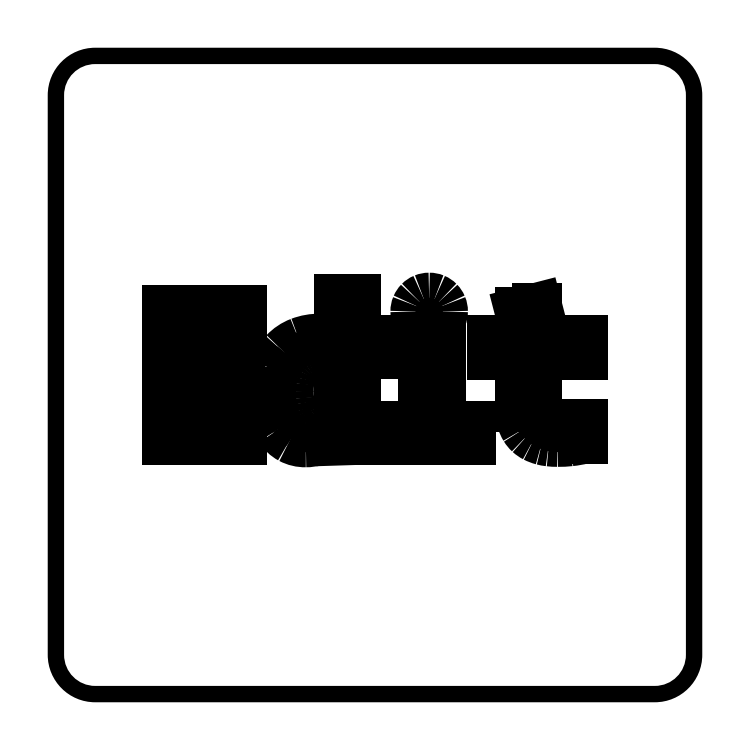
<metadata>
{"format":"dxf","ext":"dxf","renderer":"ezdxf+matplotlib","layout":"modelspace","background":"white","min_lineweight":24,"dpi":150}
</metadata>
<code>
0
SECTION
2
ENTITIES
0
HATCH
8
0
10
0
20
0
30
0
210
0
220
0
230
1
2
SOLID
70
     1
71
     0
91
        2
92
        0
93
        8
72
     1
10
100
20
-85.5
11
100
21
85.5
72
     2
10
85.5
20
85.5
40
14.5
50
0
51
90
73
     1
72
     1
10
85.5
20
100
11
-85.5
21
100
72
     2
10
-85.5
20
85.5
40
14.5
50
90
51
180
73
     1
72
     1
10
-100
20
85.5
11
-100
21
-85.5
72
     2
10
-85.5
20
-85.5
40
14.5
50
180
51
270
73
     1
72
     1
10
-85.5
20
-100
11
85.5
21
-100
72
     2
10
85.5
20
-85.5
40
14.5
50
270
51
360
73
     1
97
        0
92
        0
93
        8
72
     2
10
-85.5
20
85.5
40
9.5
50
90
51
180
73
     1
72
     1
10
-95
20
85.5
11
-95
21
-85.5
72
     2
10
-85.5
20
-85.5
40
9.5
50
180
51
270
73
     1
72
     1
10
-85.5
20
-95
11
85.5
21
-95
72
     2
10
85.5
20
-85.5
40
9.5
50
270
51
360
73
     1
72
     1
10
95
20
-85.5
11
95
21
85.5
72
     2
10
85.5
20
85.5
40
9.5
50
0
51
90
73
     1
72
     1
10
85.5
20
95
11
-85.5
21
95
97
        0
75
     0
76
     1
98
        0
0
ARC
8
0
10
7.397
20
-4.943
30
0
40
33.74
50
180
51
184.1
0
ARC
8
0
10
-5.188
20
-5.836
30
0
40
21.13
50
184.1
51
189.2
0
ARC
8
0
10
-10.57
20
-6.706
30
0
40
15.68
50
189.2
51
198.3
0
ARC
8
0
10
-17.7
20
-9.062
30
0
40
8.166
50
198.3
51
210.9
0
ARC
8
0
10
-18.8
20
-9.717
30
0
40
6.89
50
210.9
51
223.6
0
ARC
8
0
10
-20.24
20
-11.1
30
0
40
4.888
50
223.6
51
238.8
0
ARC
8
0
10
-20.36
20
-11.29
30
0
40
4.661
50
238.8
51
255.3
0
ARC
8
0
10
-20.07
20
-10.19
30
0
40
5.797
50
255.3
51
270
0
ARC
8
0
10
-20.07
20
-11.32
30
0
40
4.669
50
270
51
283.3
0
ARC
8
0
10
-20.47
20
-9.628
30
0
40
6.41
50
283.3
51
294.7
0
ARC
8
0
10
-21.1
20
-8.272
30
0
40
7.903
50
294.7
51
302.4
0
ARC
8
0
10
-23.19
20
-4.983
30
0
40
11.8
50
302.4
51
308.8
0
ARC
8
0
10
-26.28
20
-1.137
30
0
40
16.73
50
308.8
51
318.6
0
ARC
8
0
10
-42.11
20
12.84
30
0
40
37.86
50
318.6
51
325.1
0
LINE
8
0
10
-11.08
20
-8.829
30
0
11
-11.08
21
5.432
31
0
0
ARC
8
0
10
-16.46
20
-6.344
30
0
40
12.95
50
65.43
51
78.97
0
ARC
8
0
10
-17.16
20
-9.208
30
0
40
15.89
50
78.46
51
89.9
0
ARC
8
0
10
-17.13
20
-5.301
30
0
40
11.99
50
90
51
99.82
0
ARC
8
0
10
-17.71
20
-1.962
30
0
40
8.599
50
99.82
51
111.4
0
ARC
8
0
10
-18.02
20
-1.172
30
0
40
7.751
50
111.4
51
125.4
0
ARC
8
0
10
-17.94
20
-1.295
30
0
40
7.901
50
125.4
51
139.2
0
ARC
8
0
10
-18.22
20
-1.052
30
0
40
7.53
50
139.2
51
154.8
0
ARC
8
0
10
-13.95
20
-3.062
30
0
40
12.25
50
154.8
51
167
0
ARC
8
0
10
-10.08
20
-3.954
30
0
40
16.22
50
167
51
174.3
0
ARC
8
0
10
-0.2149
20
-4.943
30
0
40
26.13
50
174.3
51
180
0
ARC
8
0
10
-6.364
20
-5.279
30
0
40
25.43
50
171.3
51
180
0
ARC
8
0
10
-14.48
20
-4.031
30
0
40
17.22
50
160.6
51
171.3
0
ARC
8
0
10
-17.16
20
-2.879
30
0
40
14.31
50
137.3
51
161.4
0
ARC
8
0
10
-18.3
20
-2.019
30
0
40
12.89
50
111.1
51
136.7
0
ARC
8
0
10
-16.99
20
-5.663
30
0
40
16.76
50
89.22
51
110.8
0
ARC
8
0
10
-16.75
20
-11.48
30
0
40
22.58
50
82.69
51
90.05
0
ARC
8
0
10
-16.27
20
-7.631
30
0
40
18.7
50
73.88
51
82.66
0
LINE
8
0
10
-11.08
20
10.33
30
0
11
-11.08
21
23.24
31
0
0
LINE
8
0
10
-11.08
20
23.24
30
0
11
-5.719
21
23.24
31
0
0
LINE
8
0
10
-5.719
20
23.24
30
0
11
-5.719
21
-20
31
0
0
LINE
8
0
10
-5.719
20
-20
30
0
11
-10.49
21
-20
31
0
0
LINE
8
0
10
-10.49
20
-20
30
0
11
-10.68
21
-14.19
31
0
0
ARC
8
0
10
-27.92
20
-2.311
30
0
40
20.94
50
314.8
51
325.4
0
ARC
8
0
10
-21.86
20
-8.405
30
0
40
12.34
50
301
51
314.8
0
ARC
8
0
10
-21.09
20
-9.8
30
0
40
10.75
50
269.7
51
301.3
0
ARC
8
0
10
-21.34
20
-11.08
30
0
40
9.471
50
242.1
51
271.2
0
ARC
8
0
10
-21.22
20
-11.21
30
0
40
9.418
50
213
51
241
0
ARC
8
0
10
-16.56
20
-8.296
30
0
40
14.91
50
192.5
51
212.7
0
ARC
8
0
10
-4.929
20
-5.54
30
0
40
26.87
50
179.4
51
192.9
0
ARC
8
0
10
16.59
20
19.39
30
0
40
4.224
50
67.5
51
90.49
0
ARC
8
0
10
16.67
20
19.6
30
0
40
3.998
50
44.25
51
67.46
0
ARC
8
0
10
16.43
20
19.35
30
0
40
4.346
50
23.08
51
44.3
0
ARC
8
0
10
16.63
20
19.46
30
0
40
4.113
50
359.4
51
22.81
0
ARC
8
0
10
16.6
20
19.4
30
0
40
4.146
50
337.3
51
0.2967
0
ARC
8
0
10
16.46
20
19.44
30
0
40
4.295
50
315.8
51
337.4
0
ARC
8
0
10
16.67
20
19.24
30
0
40
3.998
50
292.5
51
315.7
0
ARC
8
0
10
16.59
20
19.45
30
0
40
4.224
50
269.5
51
292.5
0
ARC
8
0
10
16.52
20
19.45
30
0
40
4.224
50
247.5
51
270.5
0
ARC
8
0
10
16.43
20
19.24
30
0
40
3.998
50
224.3
51
247.5
0
ARC
8
0
10
16.65
20
19.44
30
0
40
4.295
50
202.6
51
224.2
0
ARC
8
0
10
16.51
20
19.4
30
0
40
4.146
50
179.7
51
202.7
0
ARC
8
0
10
16.47
20
19.46
30
0
40
4.113
50
157.2
51
180.6
0
ARC
8
0
10
16.68
20
19.35
30
0
40
4.346
50
135.7
51
156.9
0
ARC
8
0
10
16.43
20
19.6
30
0
40
3.998
50
112.5
51
135.7
0
ARC
8
0
10
16.52
20
19.39
30
0
40
4.224
50
89.51
51
112.5
0
LINE
8
0
10
14.69
20
6.32
30
0
11
5.597
21
6.32
31
0
0
LINE
8
0
10
5.597
20
6.32
30
0
11
5.597
21
10.73
31
0
0
LINE
8
0
10
5.597
20
10.73
30
0
11
20.07
21
10.73
31
0
0
LINE
8
0
10
20.07
20
10.73
30
0
11
20.07
21
-15.56
31
0
0
LINE
8
0
10
20.07
20
-15.56
30
0
11
29.22
21
-15.56
31
0
0
LINE
8
0
10
29.22
20
-15.56
30
0
11
29.22
21
-20
31
0
0
LINE
8
0
10
29.22
20
-20
30
0
11
4.587
21
-20
31
0
0
LINE
8
0
10
4.587
20
-20
30
0
11
4.587
21
-15.56
31
0
0
LINE
8
0
10
4.587
20
-15.56
30
0
11
14.69
21
-15.56
31
0
0
LINE
8
0
10
14.69
20
-15.56
30
0
11
14.69
21
6.32
31
0
0
ARC
8
0
10
57.08
20
5.574
30
0
40
25.94
50
275.8
51
284.2
0
ARC
8
0
10
55.81
20
17.72
30
0
40
38.15
50
270
51
275.9
0
ARC
8
0
10
55.78
20
2.23
30
0
40
22.66
50
263.5
51
270
0
ARC
8
0
10
54.85
20
-5.922
30
0
40
14.45
50
255.4
51
263.5
0
ARC
8
0
10
54.06
20
-8.948
30
0
40
11.33
50
242.7
51
255.4
0
ARC
8
0
10
52.48
20
-12.01
30
0
40
7.875
50
227.4
51
242.7
0
ARC
8
0
10
52.16
20
-12.36
30
0
40
7.408
50
211.4
51
227.4
0
ARC
8
0
10
53.86
20
-11.32
30
0
40
9.39
50
197.3
51
211.4
0
ARC
8
0
10
56.03
20
-10.65
30
0
40
11.66
50
187.7
51
197.3
0
ARC
8
0
10
62.49
20
-9.778
30
0
40
18.18
50
180
51
187.7
0
LINE
8
0
10
44.3
20
-9.778
30
0
11
44.3
21
6.259
31
0
0
LINE
8
0
10
44.3
20
6.259
30
0
11
35.7
21
6.259
31
0
0
LINE
8
0
10
35.7
20
6.259
30
0
11
35.7
21
10.73
31
0
0
LINE
8
0
10
35.7
20
10.73
30
0
11
44.3
21
10.73
31
0
0
LINE
8
0
10
44.3
20
10.73
30
0
11
44.3
21
19.17
31
0
0
LINE
8
0
10
44.3
20
19.17
30
0
11
49.63
21
20.55
31
0
0
LINE
8
0
10
49.63
20
20.55
30
0
11
49.63
21
10.73
31
0
0
LINE
8
0
10
49.63
20
10.73
30
0
11
63.43
21
10.73
31
0
0
LINE
8
0
10
63.43
20
10.73
30
0
11
63.43
21
6.259
31
0
0
LINE
8
0
10
63.43
20
6.259
30
0
11
49.63
21
6.259
31
0
0
LINE
8
0
10
49.63
20
6.259
30
0
11
49.63
21
-9.35
31
0
0
ARC
8
0
10
60.61
20
-9.35
30
0
40
10.98
50
180
51
187.8
0
ARC
8
0
10
56.8
20
-9.871
30
0
40
7.136
50
187.8
51
197.5
0
ARC
8
0
10
55.54
20
-10.27
30
0
40
5.816
50
197.5
51
211.5
0
ARC
8
0
10
54.59
20
-10.85
30
0
40
4.702
50
211.5
51
227.1
0
ARC
8
0
10
54.81
20
-10.62
30
0
40
5.02
50
227.1
51
241.8
0
ARC
8
0
10
55.61
20
-9.121
30
0
40
6.717
50
241.8
51
254.5
0
ARC
8
0
10
56.04
20
-7.552
30
0
40
8.346
50
254.5
51
263.1
0
ARC
8
0
10
56.58
20
-3.167
30
0
40
12.76
50
263.1
51
270
0
ARC
8
0
10
56.42
20
8.837
30
0
40
24.77
50
270.4
51
277.8
0
ARC
8
0
10
55.7
20
14.58
30
0
40
30.55
50
277.7
51
284.7
0
LINE
8
0
10
63.43
20
-14.98
30
0
11
63.43
21
-19.57
31
0
0
LINE
8
0
10
-40.69
20
-20
30
0
11
-63.43
21
-20
31
0
0
LINE
8
0
10
-63.43
20
-20
30
0
11
-63.43
21
20
31
0
0
LINE
8
0
10
-63.43
20
20
30
0
11
-40.69
21
20
31
0
0
LINE
8
0
10
-40.69
20
20
30
0
11
-40.69
21
15.41
31
0
0
LINE
8
0
10
-40.69
20
15.41
30
0
11
-57.98
21
15.41
31
0
0
LINE
8
0
10
-57.98
20
15.41
30
0
11
-57.98
21
3.015
31
0
0
LINE
8
0
10
-57.98
20
3.015
30
0
11
-41.37
21
3.015
31
0
0
LINE
8
0
10
-41.37
20
3.015
30
0
11
-41.37
21
-1.576
31
0
0
LINE
8
0
10
-41.37
20
-1.576
30
0
11
-57.98
21
-1.576
31
0
0
LINE
8
0
10
-57.98
20
-1.576
30
0
11
-57.98
21
-15.35
31
0
0
LINE
8
0
10
-57.98
20
-15.35
30
0
11
-40.69
21
-15.35
31
0
0
LINE
8
0
10
-40.69
20
-15.35
30
0
11
-40.69
21
-20
31
0
0
HATCH
8
0
10
0
20
0
30
0
210
0
220
0
230
1
2
SOLID
70
     1
71
     0
91
        6
92
        0
93
       32
72
     2
10
55.78
20
2.23
40
22.66
50
90
51
96.49
73
     0
72
     2
10
54.85
20
-5.922
40
14.45
50
96.49
51
104.6
73
     0
72
     2
10
54.06
20
-8.948
40
11.33
50
104.6
51
117.3
73
     0
72
     2
10
52.48
20
-12.01
40
7.875
50
117.3
51
132.6
73
     0
72
     2
10
52.16
20
-12.36
40
7.408
50
132.6
51
148.6
73
     0
72
     2
10
53.86
20
-11.32
40
9.39
50
148.6
51
162.7
73
     0
72
     2
10
56.03
20
-10.65
40
11.66
50
162.7
51
172.3
73
     0
72
     2
10
62.49
20
-9.778
40
18.18
50
172.3
51
180
73
     0
72
     1
10
44.3
20
-9.778
11
44.3
21
6.259
72
     1
10
44.3
20
6.259
11
35.7
21
6.259
72
     1
10
35.7
20
6.259
11
35.7
21
10.73
72
     1
10
35.7
20
10.73
11
44.3
21
10.73
72
     1
10
44.3
20
10.73
11
44.3
21
19.17
72
     1
10
44.3
20
19.17
11
49.63
21
20.55
72
     1
10
49.63
20
20.55
11
49.63
21
10.73
72
     1
10
49.63
20
10.73
11
63.43
21
10.73
72
     1
10
63.43
20
10.73
11
63.43
21
6.259
72
     1
10
63.43
20
6.259
11
49.63
21
6.259
72
     1
10
49.63
20
6.259
11
49.63
21
-9.35
72
     2
10
60.61
20
-9.35
40
10.98
50
180
51
187.8
73
     1
72
     2
10
56.8
20
-9.871
40
7.136
50
187.8
51
197.5
73
     1
72
     2
10
55.54
20
-10.27
40
5.816
50
197.5
51
211.5
73
     1
72
     2
10
54.59
20
-10.85
40
4.702
50
211.5
51
227.1
73
     1
72
     2
10
54.81
20
-10.62
40
5.02
50
227.1
51
241.8
73
     1
72
     2
10
55.61
20
-9.121
40
6.717
50
241.8
51
254.5
73
     1
72
     2
10
56.04
20
-7.552
40
8.346
50
254.5
51
263.1
73
     1
72
     2
10
56.58
20
-3.167
40
12.76
50
263.1
51
270
73
     1
72
     2
10
56.42
20
8.837
40
24.77
50
270.4
51
277.8
73
     1
72
     2
10
55.7
20
14.58
40
30.55
50
277.7
51
284.7
73
     1
72
     1
10
63.43
20
-14.98
11
63.43
21
-19.57
72
     2
10
57.08
20
5.574
40
25.94
50
75.81
51
84.2
73
     0
72
     2
10
55.81
20
17.72
40
38.15
50
84.15
51
90.04
73
     0
97
        0
92
        0
93
       10
72
     1
10
14.69
20
6.32
11
5.597
21
6.32
72
     1
10
5.597
20
6.32
11
5.597
21
10.73
72
     1
10
5.597
20
10.73
11
20.07
21
10.73
72
     1
10
20.07
20
10.73
11
20.07
21
-15.56
72
     1
10
20.07
20
-15.56
11
29.22
21
-15.56
72
     1
10
29.22
20
-15.56
11
29.22
21
-20
72
     1
10
29.22
20
-20
11
4.587
21
-20
72
     1
10
4.587
20
-20
11
4.587
21
-15.56
72
     1
10
4.587
20
-15.56
11
14.69
21
-15.56
72
     1
10
14.69
20
-15.56
11
14.69
21
6.32
97
        0
92
        0
93
       16
72
     2
10
16.52
20
19.39
40
4.224
50
247.5
51
270.5
73
     0
72
     2
10
16.59
20
19.39
40
4.224
50
269.5
51
292.5
73
     0
72
     2
10
16.67
20
19.6
40
3.998
50
292.5
51
315.7
73
     0
72
     2
10
16.43
20
19.35
40
4.346
50
315.7
51
336.9
73
     0
72
     2
10
16.63
20
19.46
40
4.113
50
337.2
51
360.6
73
     0
72
     2
10
16.6
20
19.4
40
4.146
50
359.7
51
382.7
73
     0
72
     2
10
16.46
20
19.44
40
4.295
50
22.57
51
44.21
73
     0
72
     2
10
16.67
20
19.24
40
3.998
50
44.25
51
67.46
73
     0
72
     2
10
16.59
20
19.45
40
4.224
50
67.5
51
90.49
73
     0
72
     2
10
16.52
20
19.45
40
4.224
50
89.51
51
112.5
73
     0
72
     2
10
16.43
20
19.24
40
3.998
50
112.5
51
135.7
73
     0
72
     2
10
16.65
20
19.44
40
4.295
50
135.8
51
157.4
73
     0
72
     2
10
16.51
20
19.4
40
4.146
50
157.3
51
180.3
73
     0
72
     2
10
16.47
20
19.46
40
4.113
50
179.4
51
202.8
73
     0
72
     2
10
16.68
20
19.35
40
4.346
50
203.1
51
224.3
73
     0
72
     2
10
16.43
20
19.6
40
3.998
50
224.3
51
247.5
73
     0
97
        0
92
        0
93
       19
72
     2
10
-4.929
20
-5.54
40
26.87
50
167.1
51
180.6
73
     0
72
     2
10
-6.364
20
-5.279
40
25.43
50
180
51
188.7
73
     0
72
     2
10
-14.48
20
-4.031
40
17.22
50
188.7
51
199.4
73
     0
72
     2
10
-17.16
20
-2.879
40
14.31
50
198.6
51
222.7
73
     0
72
     2
10
-18.3
20
-2.019
40
12.89
50
223.3
51
248.9
73
     0
72
     2
10
-16.99
20
-5.663
40
16.76
50
249.2
51
270.8
73
     0
72
     2
10
-16.75
20
-11.48
40
22.58
50
270
51
277.3
73
     0
72
     2
10
-16.27
20
-7.631
40
18.7
50
277.3
51
286.1
73
     0
72
     1
10
-11.08
20
10.33
11
-11.08
21
23.24
72
     1
10
-11.08
20
23.24
11
-5.719
21
23.24
72
     1
10
-5.719
20
23.24
11
-5.719
21
-20
72
     1
10
-5.719
20
-20
11
-10.49
21
-20
72
     1
10
-10.49
20
-20
11
-10.68
21
-14.19
72
     2
10
-27.92
20
-2.311
40
20.94
50
34.55
51
45.18
73
     0
72
     2
10
-21.86
20
-8.405
40
12.34
50
45.18
51
59.04
73
     0
72
     2
10
-21.09
20
-9.8
40
10.75
50
58.74
51
90.28
73
     0
72
     2
10
-21.34
20
-11.08
40
9.471
50
88.79
51
117.9
73
     0
72
     2
10
-21.22
20
-11.21
40
9.418
50
119
51
147
73
     0
72
     2
10
-16.56
20
-8.296
40
14.91
50
147.3
51
167.5
73
     0
97
        0
92
        0
93
       25
72
     2
10
-17.94
20
-1.295
40
7.901
50
125.4
51
139.2
73
     1
72
     2
10
-18.22
20
-1.052
40
7.53
50
139.2
51
154.8
73
     1
72
     2
10
-13.95
20
-3.062
40
12.25
50
154.8
51
167
73
     1
72
     2
10
-10.08
20
-3.954
40
16.22
50
167
51
174.3
73
     1
72
     2
10
-0.2149
20
-4.943
40
26.13
50
174.3
51
180
73
     1
72
     2
10
7.397
20
-4.943
40
33.74
50
180
51
184.1
73
     1
72
     2
10
-5.188
20
-5.836
40
21.13
50
184.1
51
189.2
73
     1
72
     2
10
-10.57
20
-6.706
40
15.68
50
189.2
51
198.3
73
     1
72
     2
10
-17.7
20
-9.062
40
8.166
50
198.3
51
210.9
73
     1
72
     2
10
-18.8
20
-9.717
40
6.89
50
210.9
51
223.6
73
     1
72
     2
10
-20.24
20
-11.1
40
4.888
50
223.6
51
238.8
73
     1
72
     2
10
-20.36
20
-11.29
40
4.661
50
238.8
51
255.3
73
     1
72
     2
10
-20.07
20
-10.19
40
5.797
50
255.3
51
270
73
     1
72
     2
10
-20.07
20
-11.32
40
4.669
50
270
51
283.3
73
     1
72
     2
10
-20.47
20
-9.628
40
6.41
50
283.3
51
294.7
73
     1
72
     2
10
-21.1
20
-8.272
40
7.903
50
294.7
51
302.4
73
     1
72
     2
10
-23.19
20
-4.983
40
11.8
50
302.4
51
308.8
73
     1
72
     2
10
-26.28
20
-1.137
40
16.73
50
308.8
51
318.6
73
     1
72
     2
10
-42.11
20
12.84
40
37.86
50
318.6
51
325.1
73
     1
72
     1
10
-11.08
20
-8.829
11
-11.08
21
5.432
72
     2
10
-16.46
20
-6.344
40
12.95
50
65.43
51
78.97
73
     1
72
     2
10
-17.16
20
-9.208
40
15.89
50
78.46
51
89.9
73
     1
72
     2
10
-17.13
20
-5.301
40
11.99
50
90
51
99.82
73
     1
72
     2
10
-17.71
20
-1.962
40
8.599
50
99.82
51
111.4
73
     1
72
     2
10
-18.02
20
-1.172
40
7.751
50
111.4
51
125.4
73
     1
97
        0
92
        0
93
       12
72
     1
10
-57.98
20
3.015
11
-41.37
21
3.015
72
     1
10
-41.37
20
3.015
11
-41.37
21
-1.576
72
     1
10
-41.37
20
-1.576
11
-57.98
21
-1.576
72
     1
10
-57.98
20
-1.576
11
-57.98
21
-15.35
72
     1
10
-57.98
20
-15.35
11
-40.69
21
-15.35
72
     1
10
-40.69
20
-15.35
11
-40.69
21
-20
72
     1
10
-40.69
20
-20
11
-63.43
21
-20
72
     1
10
-63.43
20
-20
11
-63.43
21
20
72
     1
10
-63.43
20
20
11
-40.69
21
20
72
     1
10
-40.69
20
20
11
-40.69
21
15.41
72
     1
10
-40.69
20
15.41
11
-57.98
21
15.41
72
     1
10
-57.98
20
15.41
11
-57.98
21
3.015
97
        0
75
     0
76
     1
98
        0
0
VIEWPORT
8
0
10
128.5
20
97.5
30
0
40
314.2
41
222.2
68
     1
69
     1
12
128.5
22
97.5
13
0
23
0
14
10
24
10
15
10
25
10
16
0
26
0
36
1
17
0
27
0
37
0
42
50
43
0
44
0
45
222.2
50
0
51
0
72
   100
90
   557152
1

281
     0
71
     1
74
     0
110
0
120
0
130
0
111
1
121
0
131
0
112
0
122
1
132
0
79
     0
146
0
170
     0
61
     5
348
D96
292
     1
282
     1
141
0
142
0
63
   256
361
E53
0
ENDSEC
0
EOF

</code>
